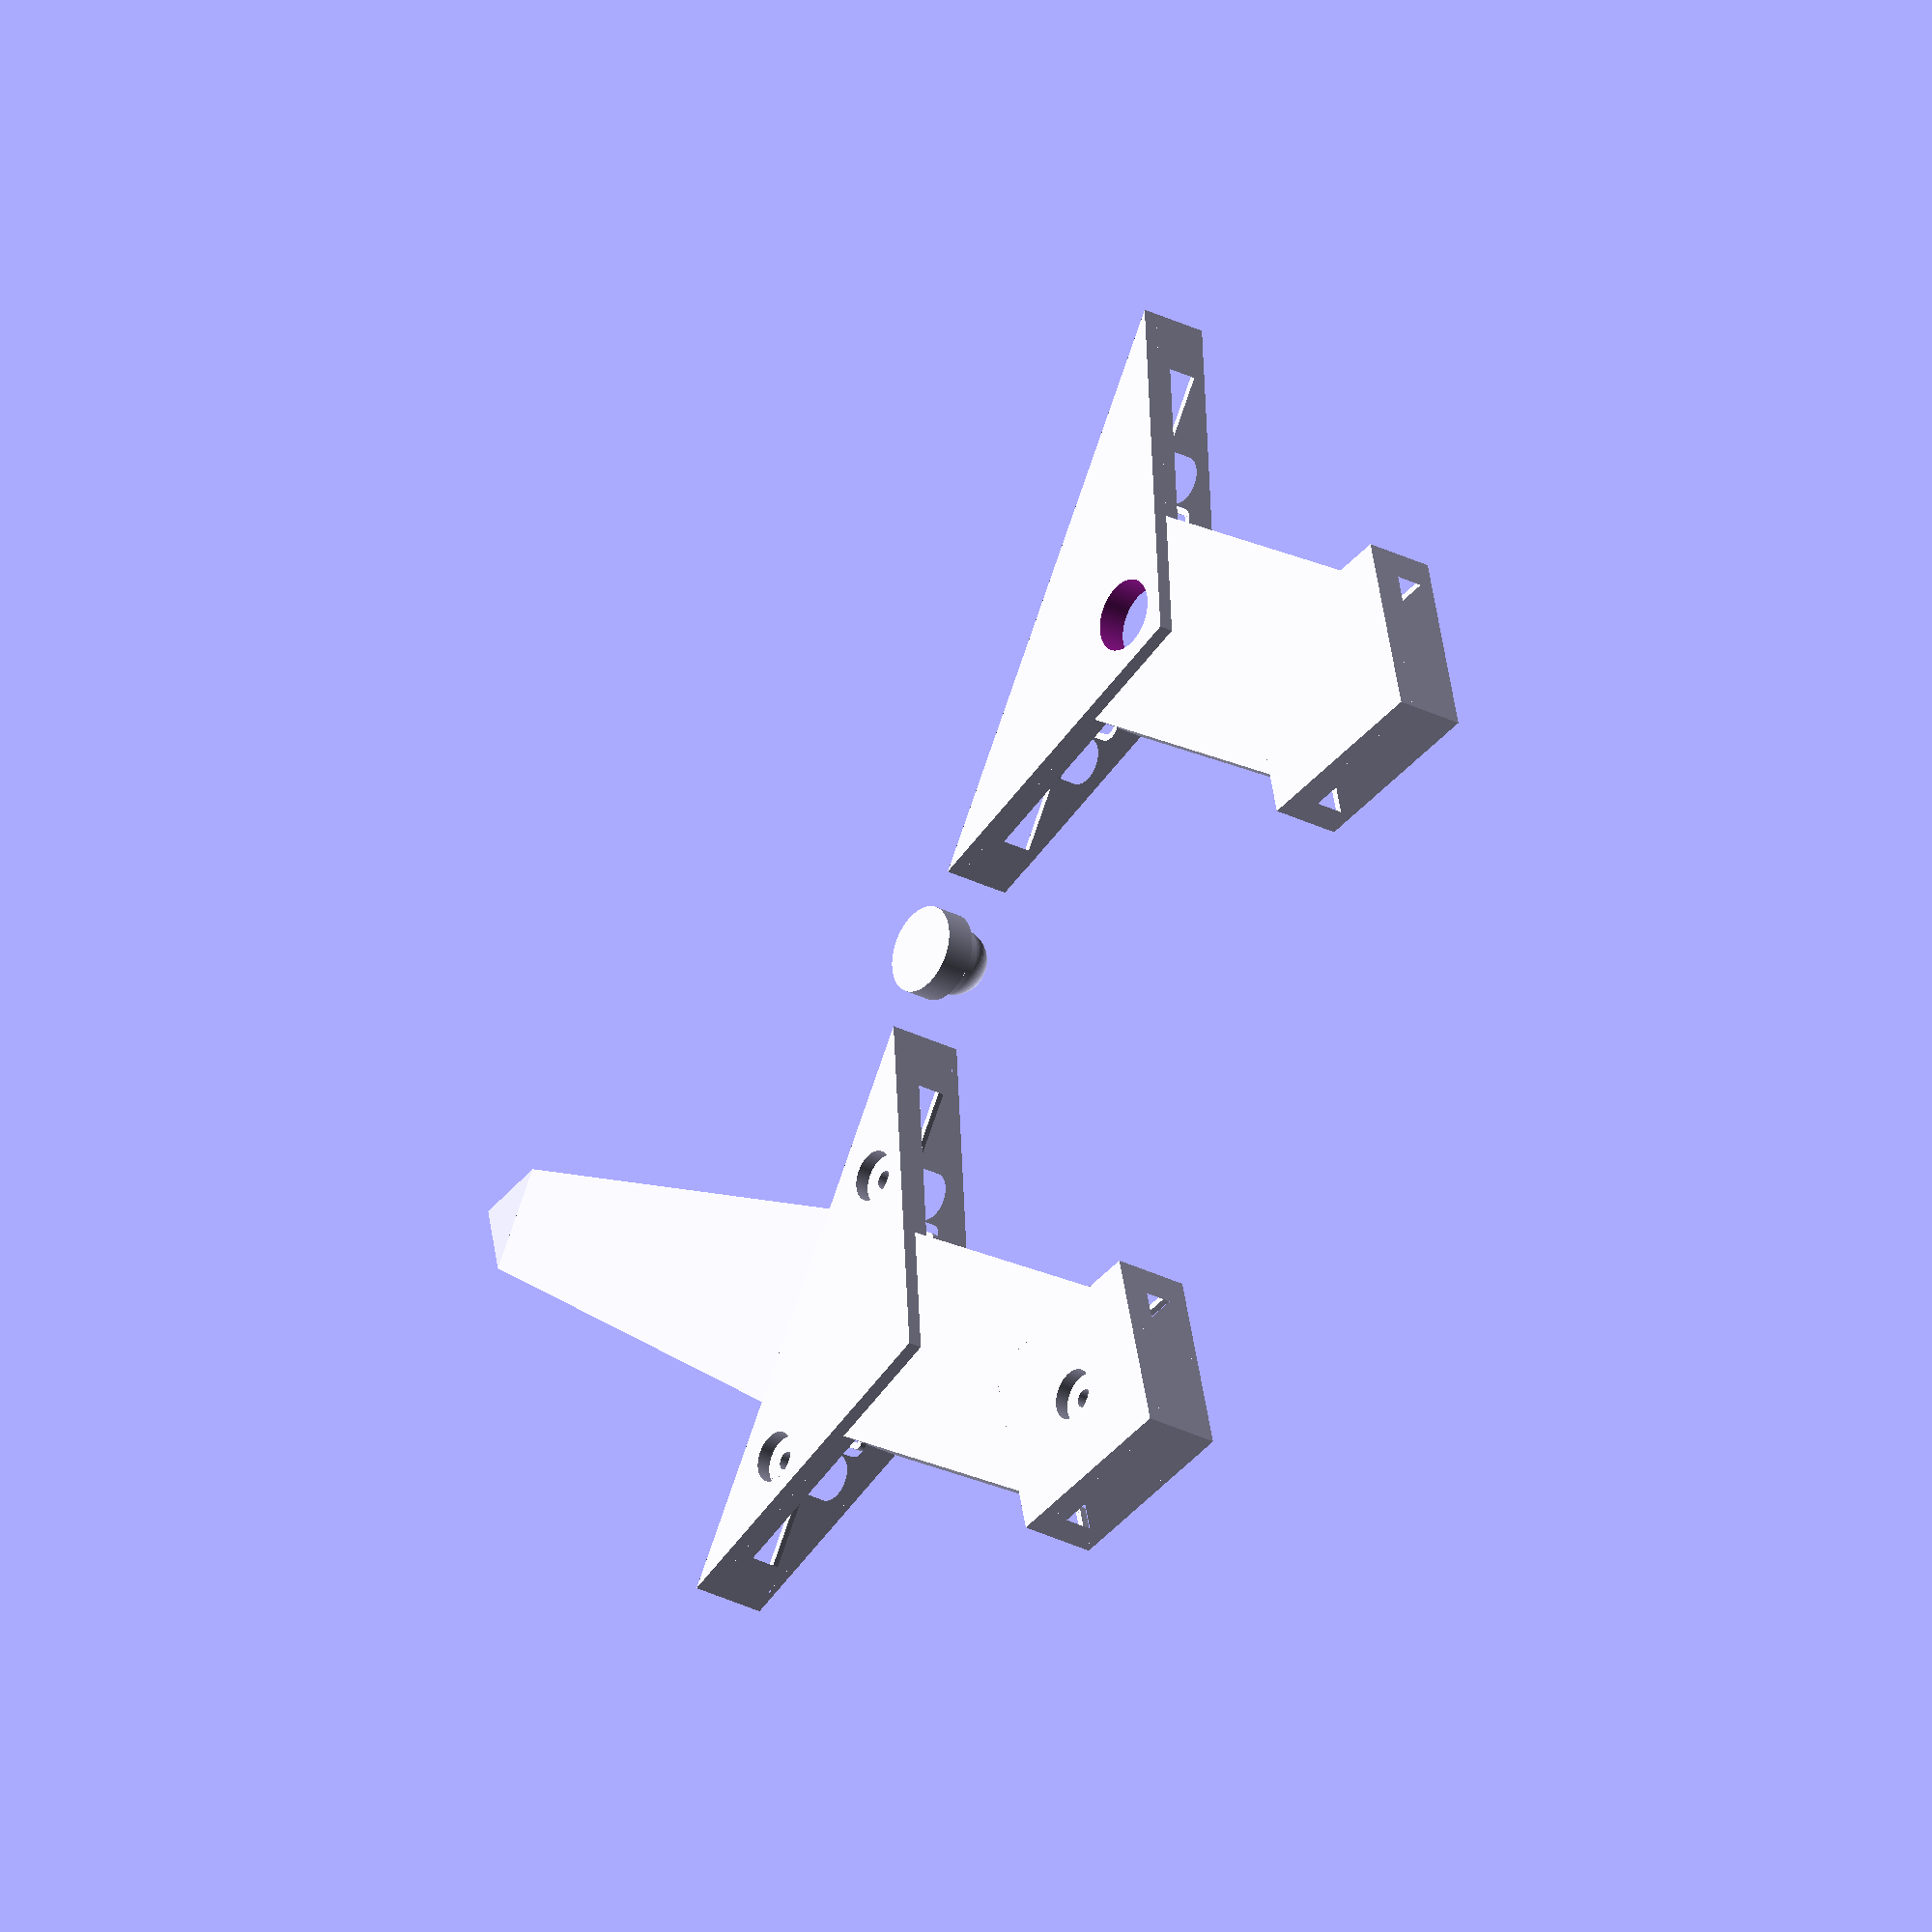
<openscad>
$fn=100;
sigma=0.01;

blade_wiggle=0.75;
blade_w=29;
blade_t=16;
blade_h=100;
blade_tip=12;
blade_real_h=blade_h-blade_tip;
blade_sleekness=0.5;
blade_inset=10;

guard_w=80;
guard_h=28.0;

handle_w=29;
handle_h=54;

pommel_w=38;
pommel_h=38;

hilt_walls=2;
hilt_middle=18;
hilt_hang=2;
hilt_floor=2;
hilt_clasp_h=1;
hilt_clasp_wiggle=0.25;

light_w=blade_w-hilt_walls*2;
light_d=guard_h;
light_t=hilt_middle/2-hilt_floor;

button_yoff=19;
button_d=10;
button_h=8;
button_wiggle=1;
button_flange=2;
button_protrude=2;

hole_sink_d=7;
hole_screw_d=2.5;

module fcube(bs,ts,h)
{
	xoff=(bs.x-ts.x)/2;
	yoff=(bs.y-ts.y)/2;

	verts=
	[
		[0,0,0], 
		[bs.x,0,0], 
		[bs.x,bs.y,0], 
		[0,bs.y,0], 
		[xoff,yoff,h], 
		[xoff+ts.x,yoff,h], 
		[xoff+ts.x,yoff+ts.y,h], 
		[xoff,yoff+ts.y,h]
	];

	faces=
	[
		[0,1,2,3],
		[4,5,1,0],
		[7,6,5,4],
		[5,6,2,1],
		[6,7,3,2],
		[7,4,0,3]
	];

	polyhedron(verts,faces);
}

module blade()
{
	real_blade_w=blade_w-blade_wiggle;
	real_blade_t=blade_t-blade_wiggle;
	
	cube([real_blade_w,real_blade_t,blade_inset]);

	bs=[real_blade_w,real_blade_t];
	ts=[real_blade_w*blade_sleekness,real_blade_t*blade_sleekness];
	translate([0,0,blade_inset])
		fcube(bs=bs,ts=ts,h=blade_real_h-blade_inset);
	
	verts=
	[
		[ts.x,ts.y,0],
		[ts.x,0,0],
		[0,0,0],
		[0,ts.y,0],
		[ts.x/2,ts.y/2,blade_tip]
	];

	faces=
	[
		[0,1,4],
		[1,2,4],
		[2,3,4],
		[3,0,4],
		[1,0,3],
		[2,1,3]
	];
  
	translate([(bs.x-ts.x)/2,(bs.y-ts.y)/2,blade_real_h])
		polyhedron(verts,faces);
}

module guard_2d(sink,holes)
{
	difference()
	{
		polygon([[-guard_w/2,guard_h/2],[0,-guard_h/2],[guard_w/2,guard_h/2]]);
		translate([guard_w/4,guard_h/4])
		{
			if(sink)
				circle(d=hole_sink_d);
			if(holes)
				circle(d=hole_screw_d);
		}
		translate([-guard_w/4,guard_h/4])
		{
			if(sink)
				circle(d=hole_sink_d);
			if(holes)
				circle(d=hole_screw_d);
		}
	}
}

module handle_2d()
{
	h=handle_h-hole_screw_d/2;
	translate([0,hole_screw_d/2])
		polygon([[-handle_w/2,h/2],[handle_w/2,h/2],[handle_w/2,-h/2],[-handle_w/2,-h/2]]);
}

module pommel_2d(sink,holes)
{
	difference()
	{
		polygon([[-pommel_w/2,0],[0,pommel_h/2],[pommel_w/2,0],[0,-pommel_h/2]]);
		if(sink)
			circle(d=hole_sink_d);
		if(holes)
			circle(d=hole_screw_d);
	}
}

module blade_inset_2d()
{
	polygon([[-blade_w/2,blade_inset/2],[blade_w/2,blade_inset/2],[blade_w/2,-blade_inset/2],[-blade_w/2,-blade_inset/2]]);
}

module hilt_2d(hide_mid,blade,sink,holes)
{
	translate([0,-guard_h/2])
	{
		difference()
		{
			guard_2d(sink,holes);
			if(blade)
				translate([0,(guard_h-blade_inset)/2])
					blade_inset_2d();
		}
		translate([0,-handle_h/2])
		{
			if(!hide_mid)
				handle_2d(sink,holes);
			translate([0,-handle_h/2])
				pommel_2d(sink,holes);
		}
	}
}

module hilt_level(height,hide_mid,solid,blade,sink,holes)
{
	linear_extrude(height)
		difference()
		{
			hilt_2d(hide_mid,blade,sink,holes);
			if(!solid)
				offset(-hilt_walls)
					hilt_2d(hide_mid,blade,sink,holes);
		}
}

module hilt_clasp(inside)
{
	linear_extrude(hilt_clasp_h)
		if(!inside)
			difference()
			{
				offset((-hilt_clasp_wiggle-hilt_walls)/2)
					hilt_2d(false,true,false,false);
				offset(-hilt_walls)
					hilt_2d(false,true,false,false);
			}
		else
			difference()
			{
				offset(0)
					hilt_2d(false,true,false,false);
				offset((hilt_clasp_wiggle-hilt_walls)/2)
					hilt_2d(false,true,false,false);
			}
}

module hilt_half(holes)
{
	difference()
	{
		union()
		{
			hilt_level(hilt_hang,true,true,false,holes&&true,holes&&false);
			translate([0,0,hilt_hang])
			{
				hilt_level(hilt_floor,false,true,true,holes&&false,holes&&true);
				middle_real_height=hilt_middle/2-hilt_clasp_h;
				hilt_level(middle_real_height,false,false,true,false,true);
				translate([0,0,middle_real_height])
					hilt_clasp(holes);
			}
		}
		
		union()
		{
			translate([-light_w/2,sigma-light_d,hilt_hang+hilt_floor+sigma])
				cube([light_w,light_d,light_t]);

			if(!holes)
				translate([0,-button_yoff,-sigma])
					cylinder(h=hilt_hang+hilt_middle/2,d=button_d);
		}
	}
}

module button()
{
	roundness=8;
	translate([0,0,roundness/2])
		minkowski()
		{
			cylinder(h=button_h+button_protrude-roundness,d=button_d-button_wiggle-roundness);
			sphere(d=roundness);
		}
	cylinder(h=button_h-hilt_hang-hilt_floor,d=button_d+button_flange);
}

spread=12;

translate([-(guard_w+spread+button_d)/2,0,0])
	button();

rotate([270,0,0])
	translate([-blade_w/2,-blade_t-hilt_hang,-blade_inset])
			blade();

hilt_half(true);

translate([-(guard_w+spread+button_d),0,0])
	hilt_half();
</openscad>
<views>
elev=26.3 azim=58.9 roll=230.2 proj=o view=wireframe
</views>
